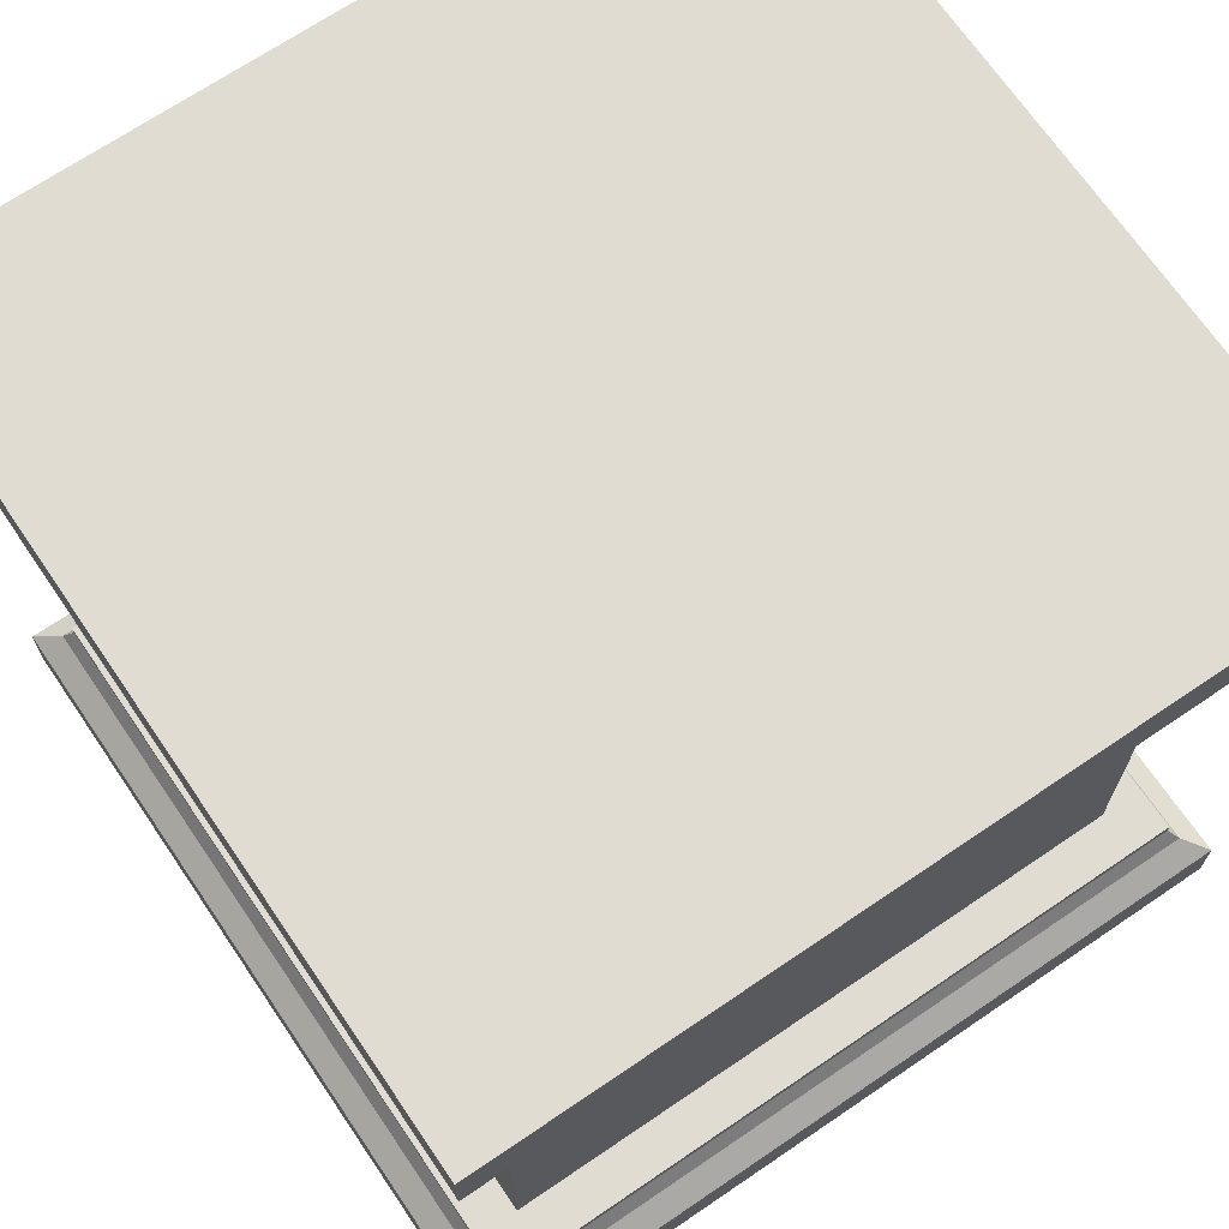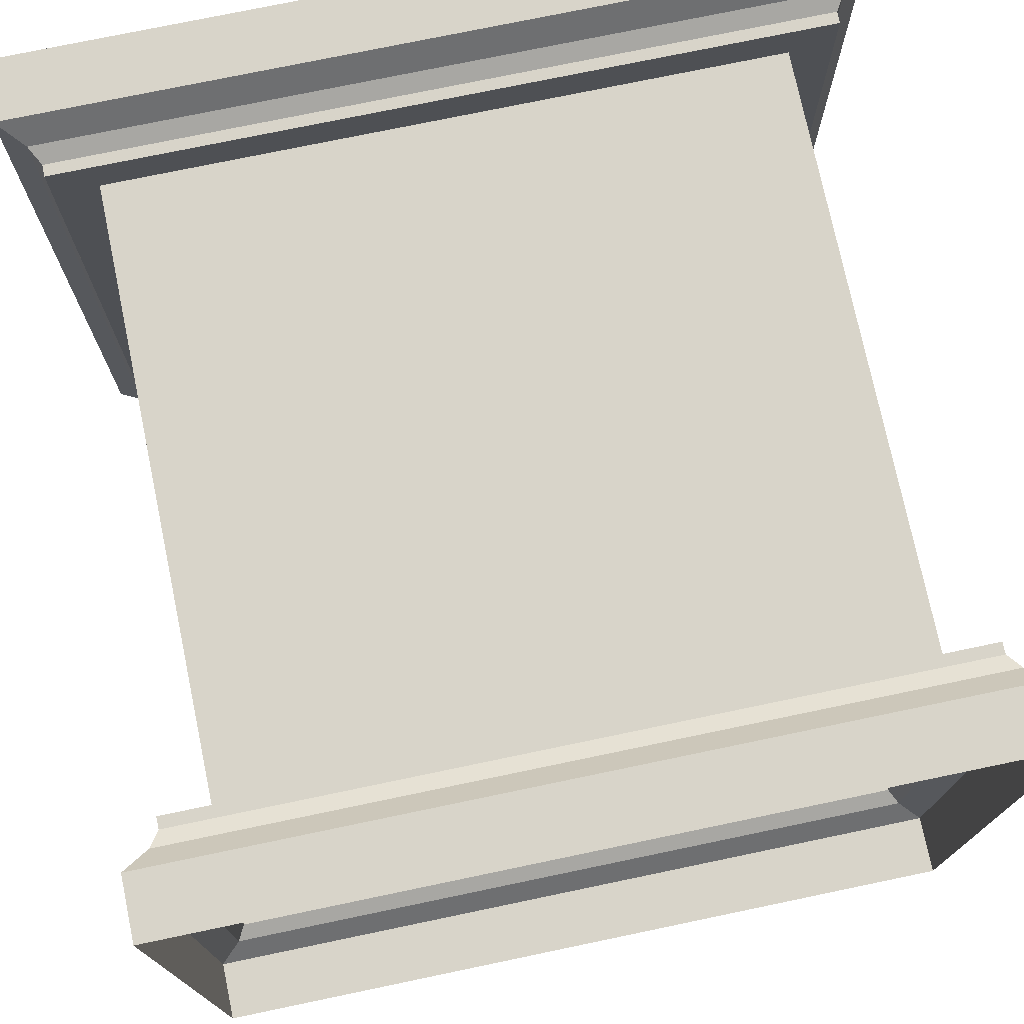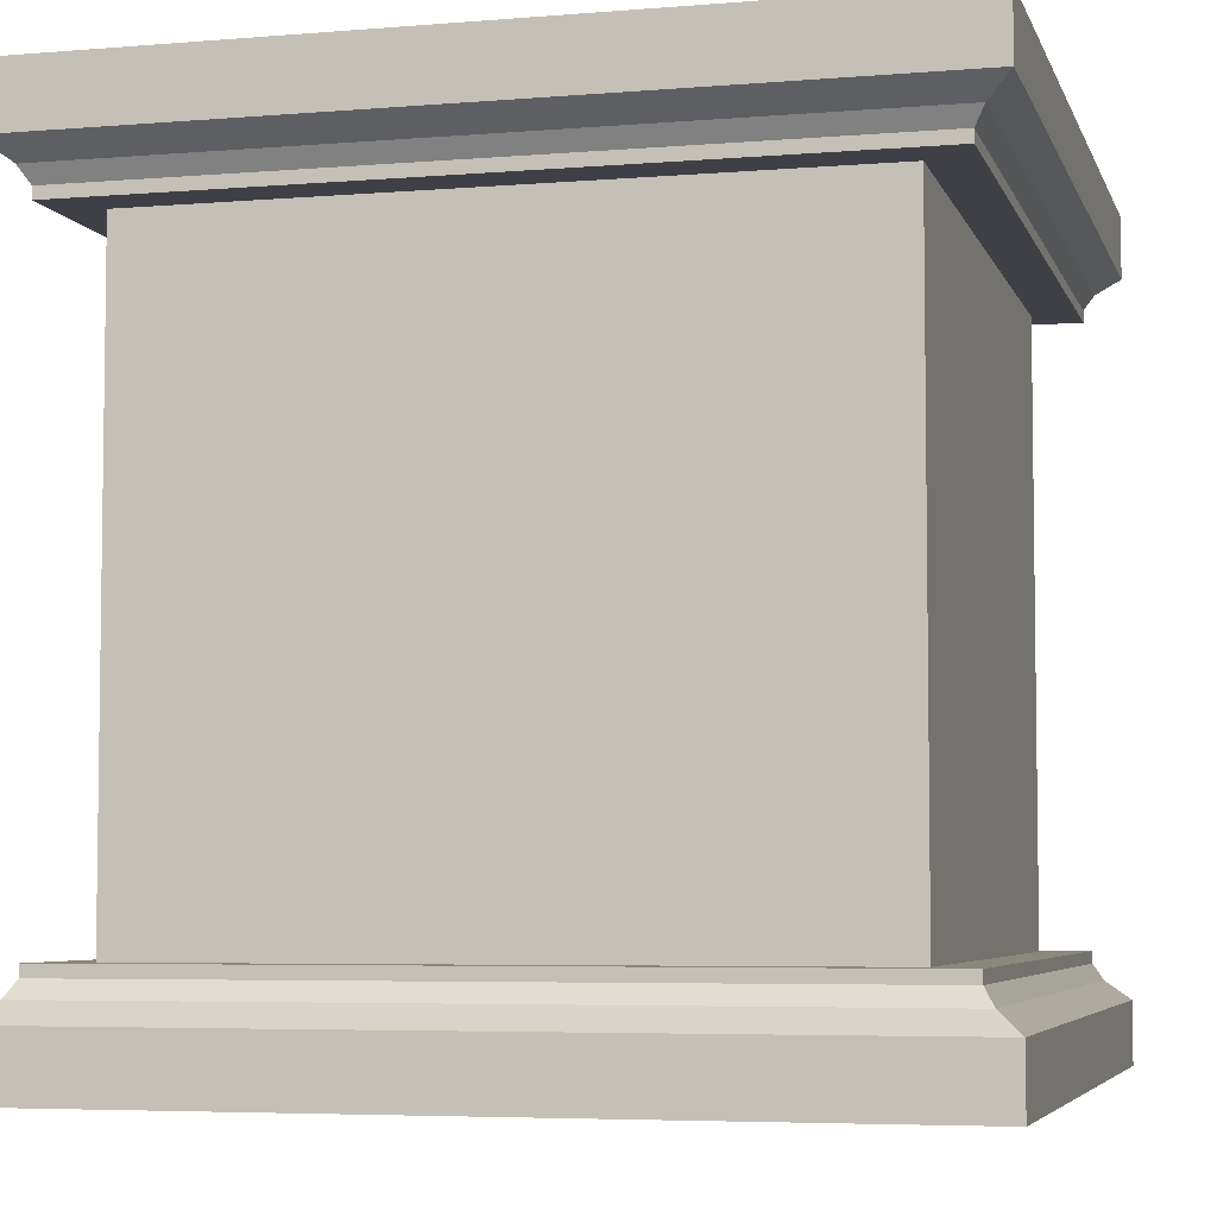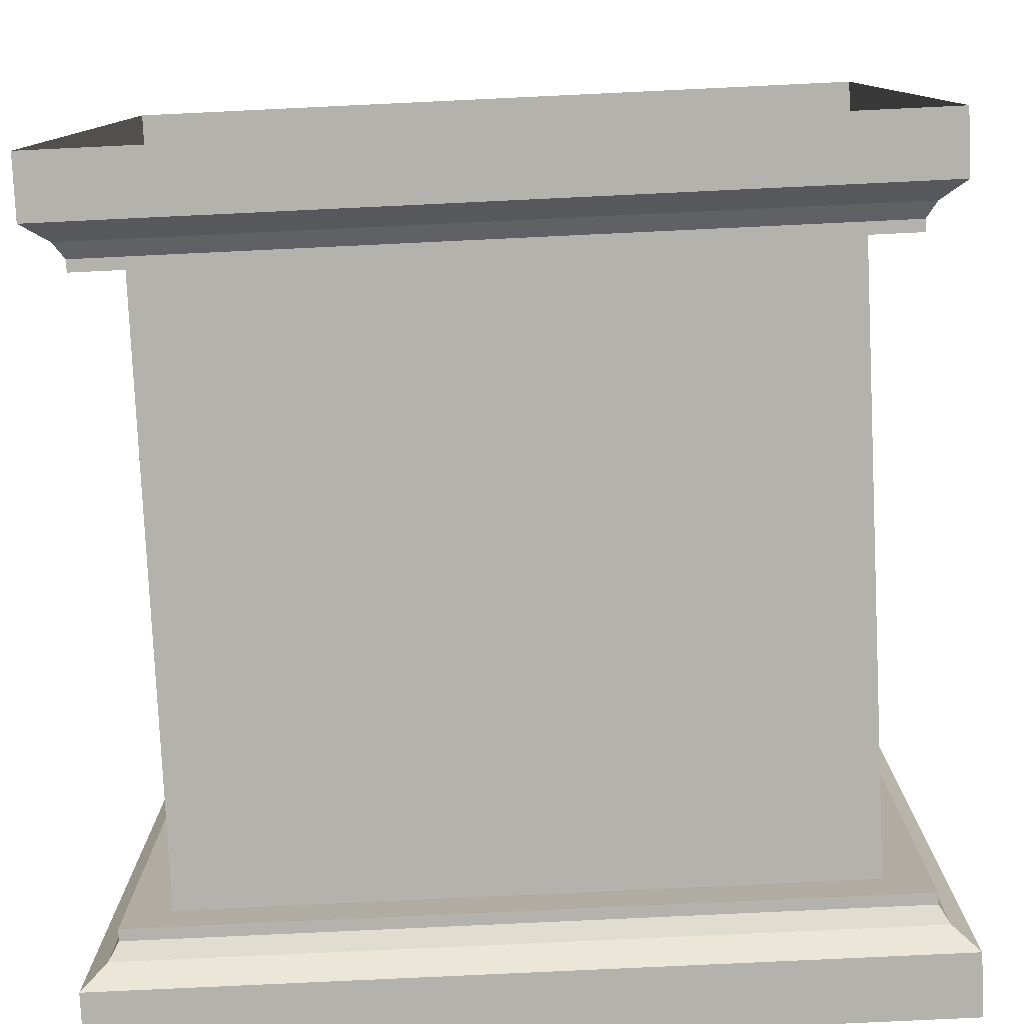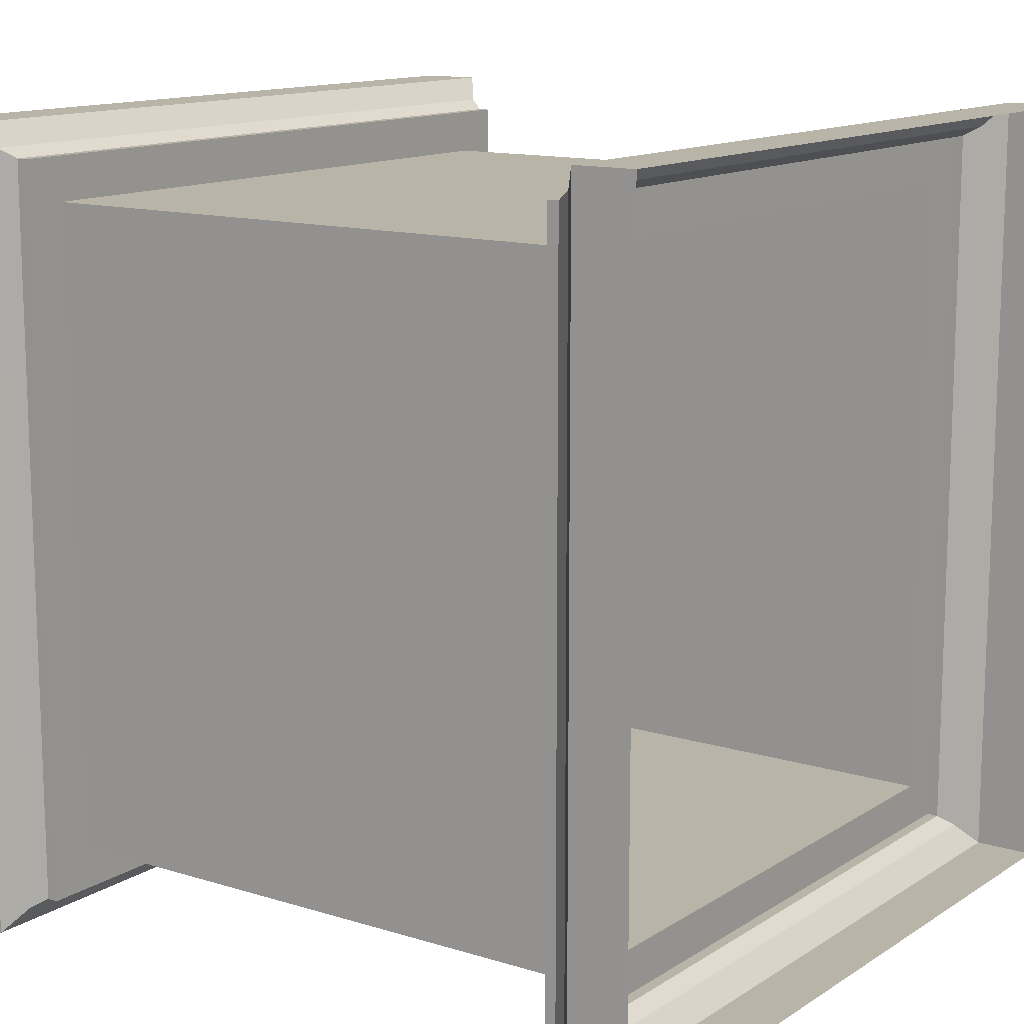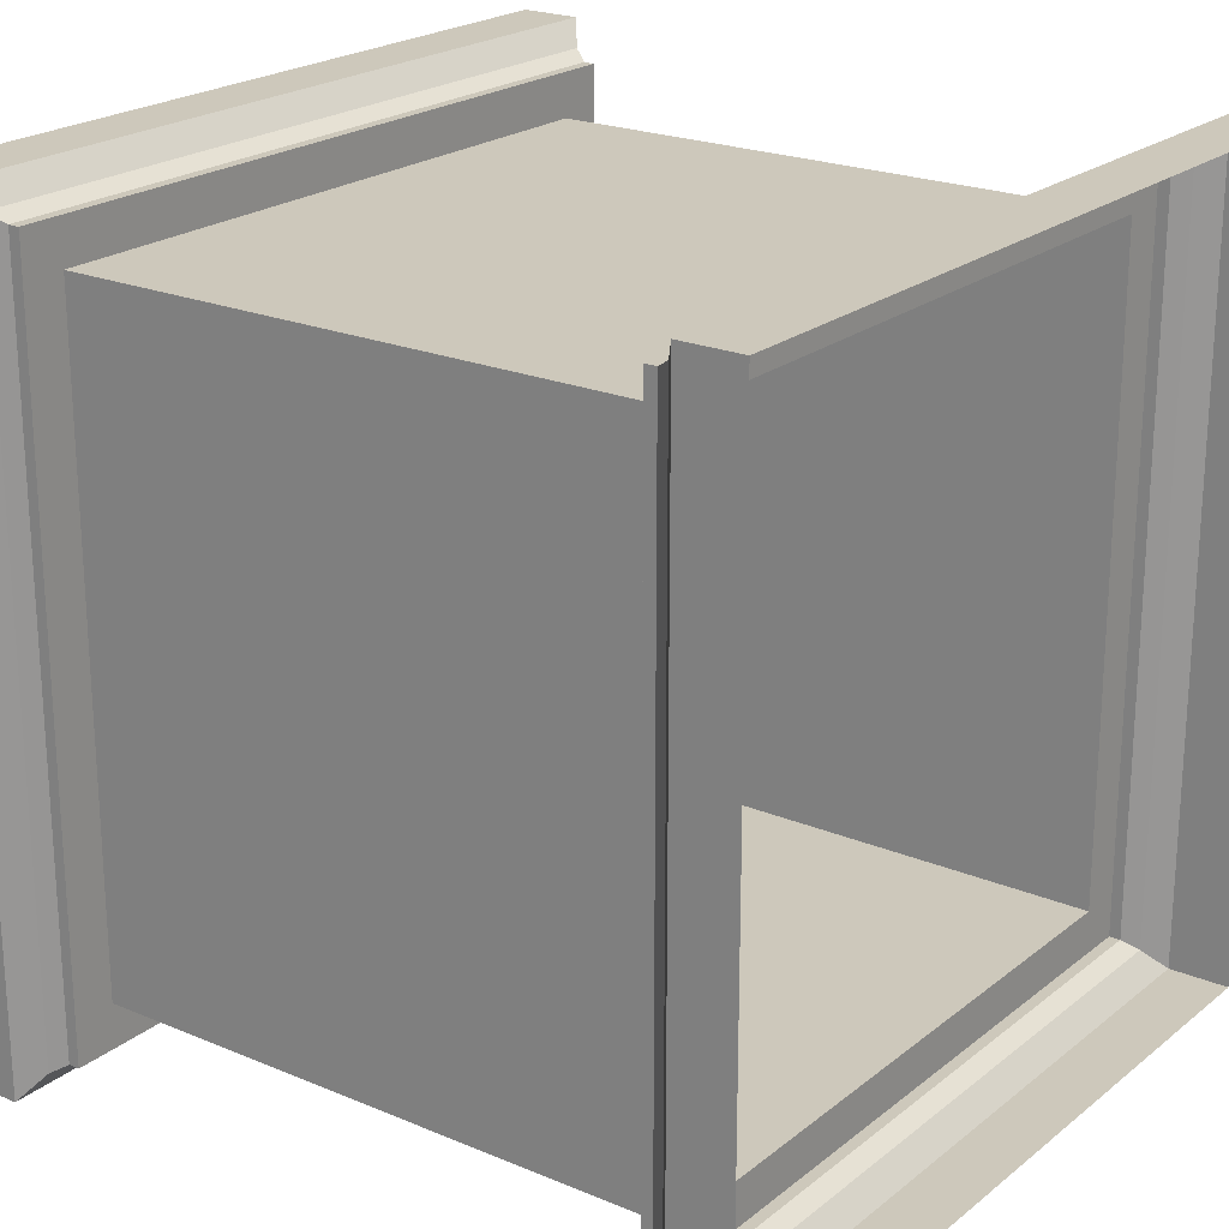
<metadata>
{"format":"obj","ext":"obj","renderer":"f3d","projection":"perspective","resolution":1024,"background":"white","views":[{"elev":69.3,"azim":145.8,"up":"+Y"},{"elev":75.0,"azim":-11.8,"up":"+Z"},{"elev":-5.2,"azim":-75.4,"up":"+Y"},{"elev":-79.4,"azim":2.7,"up":"+Z"},{"elev":13.0,"azim":-54.7,"up":"+Z"},{"elev":21.8,"azim":-53.6,"up":"+Z"}]}
</metadata>
<code>
v 0 1.002 0
v 1 1.002 0
v 0 0.9258 0
v 1 0.9258 0
v 0 0.9258 1
v 1 0.9258 1
v 0 1.002 1
v 1 1.002 1
v 0.02918 0.9026 0.02918
v 0.9708 0.9026 0.02918
v 0.9708 0.9026 0.9708
v 0.02918 0.9026 0.9708
v 0.04131 0.8828 0.04131
v 0.9587 0.8828 0.04131
v 0.9587 0.8828 0.9587
v 0.04131 0.8828 0.9587
v 0.04131 0.8685 0.04131
v 0.9587 0.8685 0.04131
v 0.9587 0.8685 0.9587
v 0.04131 0.8685 0.9587
v 0.09594 0.1327 0.9041
v 0.9041 0.1327 0.9041
v 0.09594 0.8685 0.9041
v 0.9041 0.8685 0.9041
v 0.09594 0.8685 0.09594
v 0.9041 0.8685 0.09594
v 0.09594 0.1327 0.09594
v 0.9041 0.1327 0.09594
v 0 -0.000524 1
v 1 -0.000524 1
v 0 0.07543 1
v 1 0.07543 1
v 0 0.07543 0
v 1 0.07543 0
v 0 -0.000524 0
v 1 -0.000524 0
v 0.02918 0.09866 0.9708
v 0.9708 0.09866 0.9708
v 0.9708 0.09866 0.02918
v 0.02918 0.09866 0.02918
v 0.04131 0.1184 0.9587
v 0.9587 0.1184 0.9587
v 0.9587 0.1184 0.04131
v 0.04131 0.1184 0.04131
v 0.04131 0.1327 0.9587
v 0.9587 0.1327 0.9587
v 0.9587 0.1327 0.04131
v 0.04131 0.1327 0.04131
g support_support_pCube23
f 1 2 4 3
f 5 6 8 7
f 7 8 2 1
f 2 8 6 4
f 7 1 3 5
f 3 4 10 9
f 4 6 11 10
f 6 5 12 11
f 5 3 9 12
f 9 10 14 13
f 10 11 15 14
f 11 12 16 15
f 12 9 13 16
f 13 14 18 17
f 14 15 19 18
f 15 16 20 19
f 16 13 17 20
f 21 22 24 23
f 25 26 28 27
f 22 28 26 24
f 27 21 23 25
f 29 30 32 31
f 33 34 36 35
f 30 36 34 32
f 35 29 31 33
f 31 32 38 37
f 32 34 39 38
f 34 33 40 39
f 33 31 37 40
f 37 38 42 41
f 38 39 43 42
f 39 40 44 43
f 40 37 41 44
f 41 42 46 45
f 42 43 47 46
f 43 44 48 47
f 44 41 45 48
f 17 18 26 25
f 18 19 24 26
f 19 20 23 24
f 20 17 25 23
f 22 21 45 46
f 27 28 47 48
f 28 22 46 47
f 21 27 48 45

</code>
